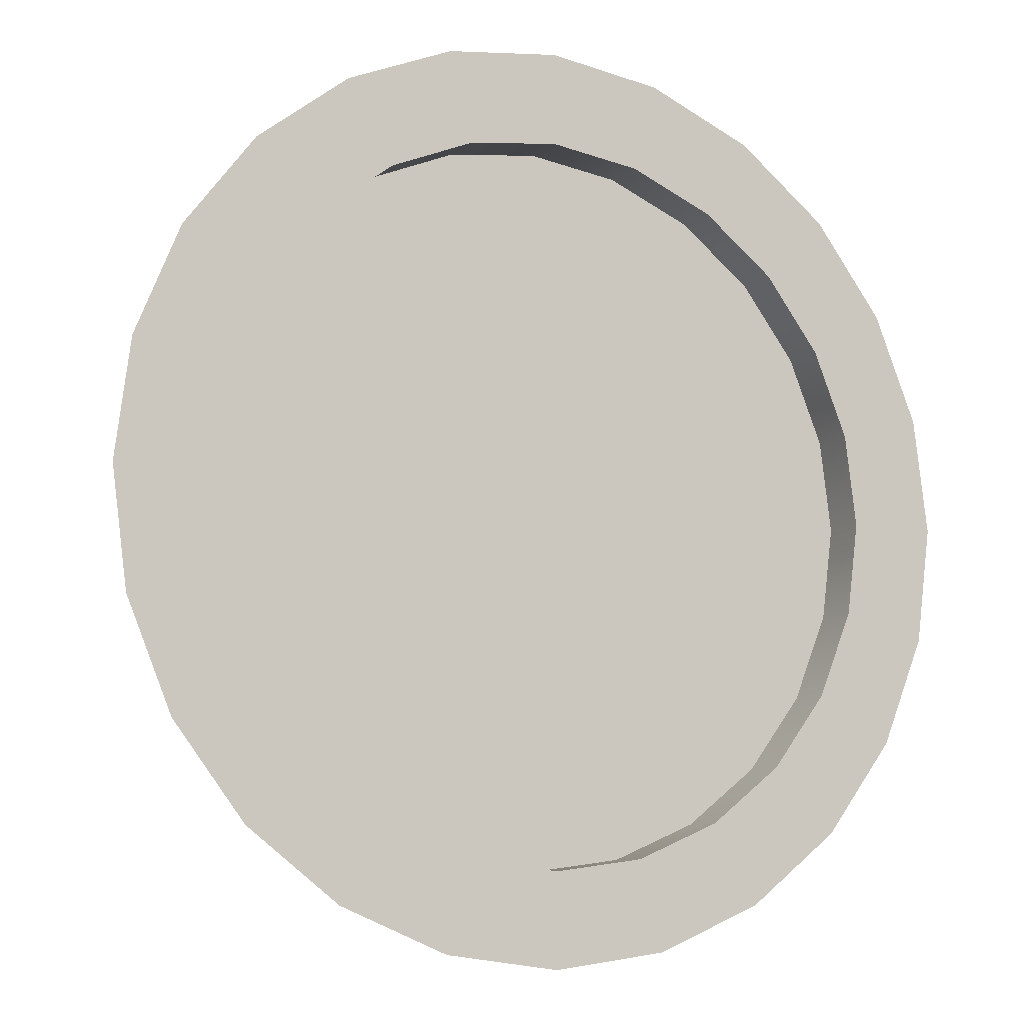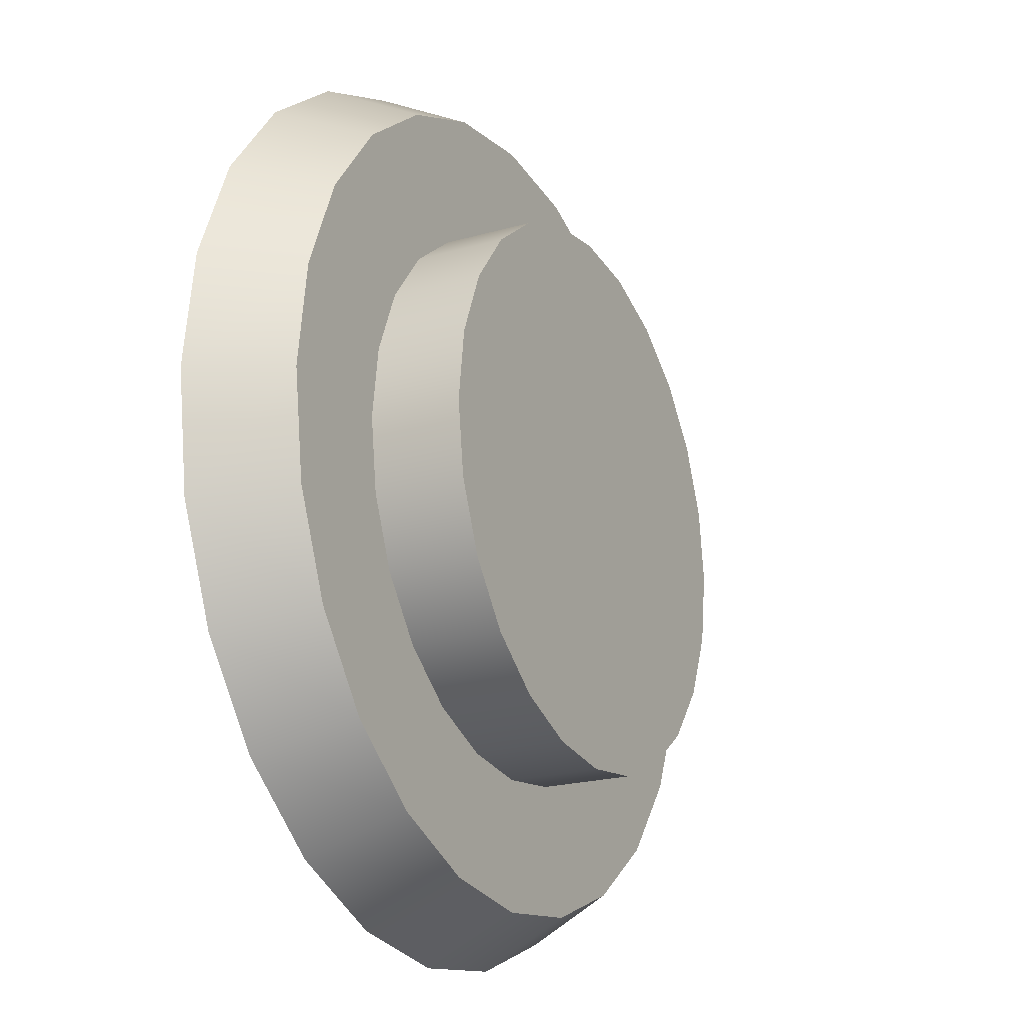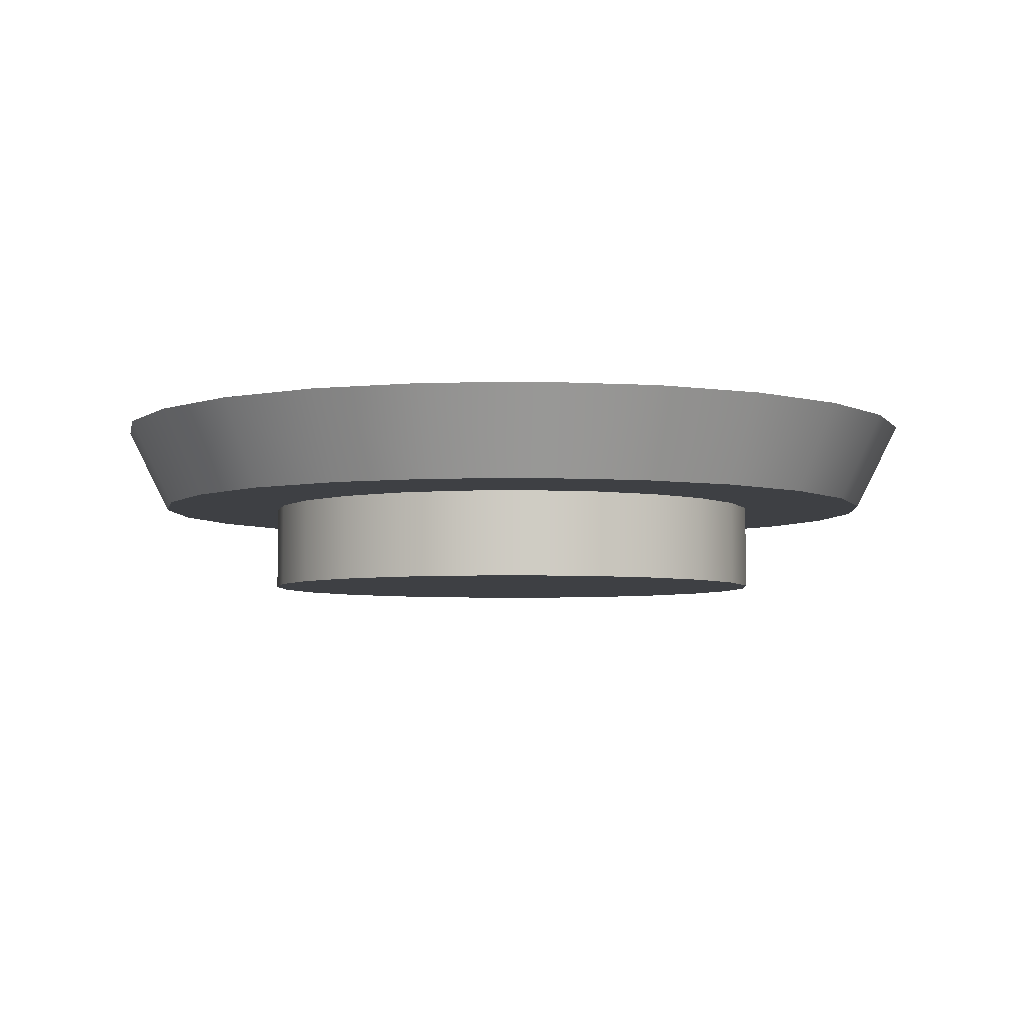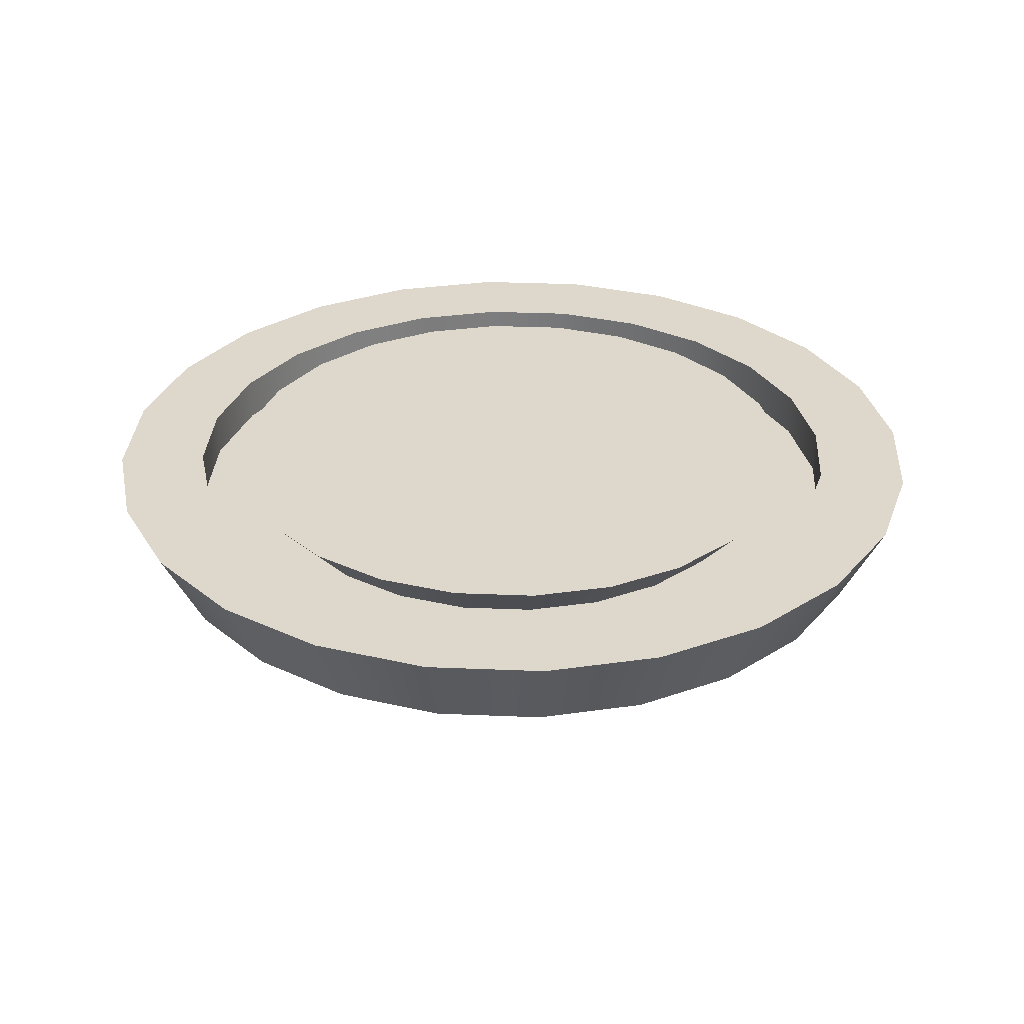
<metadata>
{"format":"obj","ext":"obj","renderer":"f3d","projection":"perspective","resolution":1024,"background":"white","views":[{"elev":-8.9,"azim":151.8,"up":"+Z"},{"elev":-20.7,"azim":-62.5,"up":"+Z"},{"elev":-4.8,"azim":131.2,"up":"+Y"},{"elev":31.3,"azim":85.9,"up":"+Y"}]}
</metadata>
<code>
o Group2/mesh3/mesh3-geometry#mesh3-geometry
v 0.3725 0.4727 0.06056
v 0.3725 0.4727 0.02547
v 0.3702 0.4727 0.04301
v 0.3793 0.4727 0.07691
v 0.377 0.4591 0.04301
v 0.379 0.4591 0.05881
v 0.3851 0.4591 0.07352
v 0.3793 0.4727 0.009116
v 0.379 0.4591 0.02722
v 0.3948 0.4591 0.08616
v 0.39 0.4727 0.09096
v 0.3851 0.4591 0.01251
v 0.3948 0.4591 -0.000131
v 0.3841 0.4727 0.04301
v 0.4041 0.4727 0.1017
v 0.3964 0.4591 0.04301
v 0.3859 0.4727 0.05697
v 0.39 0.4727 -0.004925
v 0.4075 0.4591 0.09586
v 0.3913 0.4727 0.06996
v 0.3978 0.4591 0.03224
v 0.3978 0.4591 0.05379
v 0.3841 0.4659 0.04301
v 0.3859 0.4727 0.02907
v 0.4075 0.4591 -0.009828
v 0.4204 0.4727 0.1085
v 0.3999 0.4727 0.08113
v 0.3964 0.4455 0.04301
v 0.3978 0.4455 0.05379
v 0.3859 0.4659 0.05697
v 0.3859 0.4659 0.02907
v 0.3913 0.4727 0.01606
v 0.4041 0.4727 -0.0157
v 0.4019 0.4591 0.06382
v 0.4222 0.4591 0.102
v 0.411 0.4727 0.08969
v 0.3913 0.4659 0.06996
v 0.4019 0.4591 0.02221
v 0.3978 0.4455 0.03224
v 0.4019 0.4455 0.06382
v 0.3913 0.4659 0.01606
v 0.4222 0.4591 -0.01592
v 0.4086 0.4591 0.07244
v 0.438 0.4727 0.1108
v 0.424 0.4727 0.09508
v 0.411 0.4659 0.08969
v 0.3999 0.4659 0.08113
v 0.4086 0.4591 0.01359
v 0.4019 0.4455 0.02221
v 0.3999 0.4659 0.004902
v 0.3999 0.4727 0.004902
v 0.4204 0.4727 -0.02247
v 0.4086 0.4455 0.07244
v 0.4172 0.4591 0.07906
v 0.438 0.4591 0.104
v 0.424 0.4659 0.09508
v 0.3966 0.4659 0.04301
v 0.411 0.4727 -0.003664
v 0.438 0.4591 -0.018
v 0.4172 0.4591 0.006976
v 0.4272 0.4591 0.08321
v 0.4555 0.4727 0.1085
v 0.438 0.4727 0.09692
v 0.438 0.4659 0.09692
v 0.4021 0.4659 0.06373
v 0.4173 0.4659 0.07889
v 0.4086 0.4455 0.01359
v 0.398 0.4659 0.03229
v 0.424 0.4727 -0.009048
v 0.438 0.4727 -0.02478
v 0.4272 0.4591 0.002818
v 0.4172 0.4455 0.006976
v 0.4172 0.4455 0.07906
v 0.438 0.4591 0.08463
v 0.4538 0.4591 0.102
v 0.4273 0.4659 0.08303
v 0.398 0.4659 0.05374
v 0.4087 0.4659 0.0723
v 0.411 0.4659 -0.003664
v 0.392 0.4727 0.0307
v 0.4021 0.4659 0.0223
v 0.4538 0.4591 -0.01592
v 0.438 0.4591 0.0014
v 0.4272 0.4455 0.002818
v 0.4272 0.4455 0.08321
v 0.4488 0.4591 0.08321
v 0.4719 0.4727 0.1017
v 0.4519 0.4727 0.09508
v 0.4519 0.4659 0.09508
v 0.438 0.4659 0.08444
v 0.392 0.4727 0.05533
v 0.4043 0.4727 0.07666
v 0.4142 0.4727 0.08422
v 0.4257 0.4727 0.08897
v 0.3904 0.4727 0.04301
v 0.424 0.4659 -0.009048
v 0.438 0.4727 -0.01089
v 0.4555 0.4727 -0.02247
v 0.438 0.4455 0.0014
v 0.438 0.4455 0.08463
v 0.4588 0.4591 0.07906
v 0.4685 0.4591 0.09586
v 0.4649 0.4727 0.08969
v 0.438 0.4727 0.0906
v 0.3968 0.4727 0.06681
v 0.4087 0.4659 0.01372
v 0.3968 0.4727 0.01922
v 0.4173 0.4659 0.007142
v 0.4519 0.4727 -0.009048
v 0.4685 0.4591 -0.009828
v 0.4488 0.4591 0.002818
v 0.4488 0.4455 0.002818
v 0.4488 0.4455 0.08321
v 0.4859 0.4727 0.09096
v 0.4761 0.4727 0.08113
v 0.4649 0.4659 0.08969
v 0.4487 0.4659 0.08303
v 0.4503 0.4727 0.08897
v 0.4142 0.4727 0.001809
v 0.438 0.4727 -0.004566
v 0.4043 0.4727 0.00937
v 0.4273 0.4659 0.003004
v 0.438 0.4659 -0.01089
v 0.4649 0.4727 -0.003664
v 0.4719 0.4727 -0.0157
v 0.4588 0.4591 0.006976
v 0.4588 0.4455 0.07906
v 0.4674 0.4591 0.07244
v 0.4811 0.4591 0.08616
v 0.4761 0.4659 0.08113
v 0.4587 0.4659 0.07889
v 0.4257 0.4727 -0.002945
v 0.4519 0.4659 -0.009048
v 0.4811 0.4591 -0.000131
v 0.4674 0.4591 0.01359
v 0.4588 0.4455 0.006976
v 0.474 0.4591 0.06382
v 0.4967 0.4727 0.07691
v 0.4847 0.4727 0.06996
v 0.4673 0.4659 0.0723
v 0.4618 0.4727 0.08422
v 0.4503 0.4727 -0.002945
v 0.438 0.4659 0.001592
v 0.4487 0.4659 0.003004
v 0.4649 0.4659 -0.003664
v 0.4761 0.4727 0.004902
v 0.4859 0.4727 -0.004925
v 0.474 0.4591 0.02221
v 0.4674 0.4455 0.01359
v 0.4674 0.4455 0.07244
v 0.474 0.4455 0.06382
v 0.4782 0.4591 0.05379
v 0.4908 0.4591 0.07352
v 0.49 0.4727 0.05697
v 0.4847 0.4659 0.06996
v 0.4739 0.4659 0.06373
v 0.4587 0.4659 0.007142
v 0.4967 0.4727 0.009116
v 0.4782 0.4591 0.03224
v 0.4782 0.4455 0.05379
v 0.4796 0.4591 0.04301
v 0.4908 0.4591 0.01251
v 0.5035 0.4727 0.06056
v 0.4919 0.4727 0.04301
v 0.478 0.4659 0.05374
v 0.4716 0.4727 0.07666
v 0.4618 0.4727 0.001809
v 0.4673 0.4659 0.01372
v 0.4761 0.4659 0.004902
v 0.4847 0.4727 0.01606
v 0.49 0.4727 0.02907
v 0.474 0.4455 0.02221
v 0.4782 0.4455 0.03224
v 0.4796 0.4455 0.04301
v 0.4969 0.4591 0.02722
v 0.4969 0.4591 0.05881
v 0.49 0.4659 0.05697
v 0.4794 0.4659 0.04301
v 0.4839 0.4727 0.05533
v 0.4792 0.4727 0.06681
v 0.4847 0.4659 0.01606
v 0.5035 0.4727 0.02547
v 0.5058 0.4727 0.04301
v 0.4919 0.4659 0.04301
v 0.4856 0.4727 0.04301
v 0.4716 0.4727 0.00937
v 0.4739 0.4659 0.0223
v 0.478 0.4659 0.03229
v 0.49 0.4659 0.02907
v 0.499 0.4591 0.04301
v 0.4792 0.4727 0.01922
v 0.4839 0.4727 0.0307
f 1 2 3
f 2 1 4
f 3 2 1
f 4 1 2
f 2 5 3
f 3 5 2
f 3 6 1
f 1 6 3
f 1 7 4
f 4 7 1
f 2 4 8
f 8 4 2
f 5 2 9
f 9 2 5
f 6 3 5
f 5 3 6
f 7 1 6
f 6 1 7
f 10 4 7
f 7 4 10
f 8 4 11
f 11 4 8
f 12 2 8
f 8 2 12
f 2 12 9
f 9 12 2
f 9 6 5
f 5 6 9
f 6 12 7
f 7 12 6
f 4 10 11
f 11 10 4
f 7 13 10
f 10 13 7
f 8 11 14
f 14 11 8
f 8 13 12
f 12 13 8
f 6 9 12
f 12 9 6
f 7 12 13
f 13 12 7
f 10 15 11
f 11 15 10
f 10 13 16
f 16 13 10
f 14 11 17
f 17 11 14
f 14 18 8
f 8 18 14
f 13 8 18
f 18 8 13
f 15 10 19
f 19 10 15
f 20 11 15
f 15 11 20
f 16 13 21
f 21 13 16
f 22 10 16
f 16 10 22
f 17 11 20
f 20 11 17
f 17 23 14
f 14 23 17
f 18 14 24
f 24 14 18
f 18 25 13
f 13 25 18
f 10 22 19
f 19 22 10
f 19 26 15
f 15 26 19
f 20 15 27
f 27 15 20
f 21 13 25
f 25 13 21
f 21 28 16
f 16 28 21
f 16 29 22
f 22 29 16
f 20 30 17
f 17 30 20
f 23 17 30
f 30 17 23
f 31 14 23
f 23 14 31
f 14 31 24
f 24 31 14
f 18 24 32
f 32 24 18
f 25 18 33
f 33 18 25
f 19 22 34
f 34 22 19
f 26 19 35
f 35 19 26
f 36 15 26
f 26 15 36
f 27 15 36
f 36 15 27
f 27 37 20
f 20 37 27
f 21 25 38
f 38 25 21
f 28 21 39
f 39 21 28
f 29 16 28
f 28 16 29
f 40 22 29
f 29 22 40
f 30 20 37
f 37 20 30
f 30 31 23
f 23 31 30
f 41 24 31
f 31 24 41
f 24 41 32
f 32 41 24
f 18 32 33
f 33 32 18
f 33 42 25
f 25 42 33
f 22 40 34
f 34 40 22
f 19 34 43
f 43 34 19
f 19 43 35
f 35 43 19
f 35 44 26
f 26 44 35
f 36 26 45
f 45 26 36
f 46 27 36
f 36 27 46
f 37 27 47
f 47 27 37
f 38 25 48
f 48 25 38
f 38 39 21
f 21 39 38
f 39 29 28
f 28 29 39
f 29 49 40
f 40 49 29
f 31 30 37
f 37 30 31
f 31 37 41
f 41 37 31
f 50 32 41
f 41 32 50
f 33 32 51
f 51 32 33
f 42 33 52
f 52 33 42
f 48 25 42
f 42 25 48
f 53 34 40
f 40 34 53
f 34 53 43
f 43 53 34
f 35 43 54
f 54 43 35
f 44 35 55
f 55 35 44
f 45 26 44
f 44 26 45
f 56 36 45
f 45 36 56
f 27 46 47
f 47 46 27
f 36 56 46
f 46 56 36
f 41 37 47
f 47 37 41
f 48 49 38
f 38 49 48
f 39 38 49
f 49 38 39
f 29 39 49
f 49 39 29
f 40 49 53
f 53 49 40
f 32 50 51
f 51 50 32
f 57 50 41
f 41 50 57
f 33 51 58
f 58 51 33
f 33 58 52
f 52 58 33
f 52 59 42
f 42 59 52
f 48 42 60
f 60 42 48
f 53 54 43
f 43 54 53
f 35 54 61
f 61 54 35
f 35 61 55
f 55 61 35
f 55 62 44
f 44 62 55
f 45 44 63
f 63 44 45
f 45 64 56
f 56 64 45
f 65 47 46
f 46 47 65
f 66 46 56
f 56 46 66
f 41 47 57
f 57 47 41
f 49 48 67
f 67 48 49
f 53 49 67
f 67 49 53
f 50 58 51
f 51 58 50
f 50 57 68
f 68 57 50
f 52 58 69
f 69 58 52
f 59 52 70
f 70 52 59
f 71 42 59
f 59 42 71
f 60 42 71
f 71 42 60
f 72 48 60
f 60 48 72
f 54 53 73
f 73 53 54
f 73 61 54
f 54 61 73
f 55 61 74
f 74 61 55
f 62 55 75
f 75 55 62
f 63 44 62
f 62 44 63
f 64 45 63
f 63 45 64
f 76 56 64
f 64 56 76
f 77 47 65
f 65 47 77
f 65 46 78
f 78 46 65
f 78 46 66
f 66 46 78
f 66 56 76
f 76 56 66
f 57 47 77
f 77 47 57
f 48 72 67
f 67 72 48
f 53 67 72
f 72 67 53
f 58 50 79
f 79 50 58
f 57 80 68
f 68 80 57
f 50 68 81
f 81 68 50
f 79 69 58
f 58 69 79
f 52 69 70
f 70 69 52
f 70 82 59
f 59 82 70
f 71 59 83
f 83 59 71
f 84 60 71
f 71 60 84
f 60 84 72
f 72 84 60
f 53 72 73
f 73 72 53
f 61 73 85
f 85 73 61
f 85 74 61
f 61 74 85
f 55 74 86
f 86 74 55
f 55 86 75
f 75 86 55
f 75 87 62
f 62 87 75
f 63 62 88
f 88 62 63
f 63 89 64
f 64 89 63
f 76 64 90
f 90 64 76
f 65 91 77
f 77 91 65
f 92 65 78
f 78 65 92
f 93 78 66
f 66 78 93
f 94 66 76
f 76 66 94
f 77 95 57
f 57 95 77
f 50 81 79
f 79 81 50
f 80 57 95
f 95 57 80
f 80 81 68
f 68 81 80
f 69 79 96
f 96 79 69
f 70 69 97
f 97 69 70
f 82 70 98
f 98 70 82
f 83 59 82
f 82 59 83
f 99 71 83
f 83 71 99
f 71 99 84
f 84 99 71
f 73 72 84
f 84 72 73
f 73 84 85
f 85 84 73
f 74 85 100
f 100 85 74
f 100 86 74
f 74 86 100
f 75 86 101
f 101 86 75
f 87 75 102
f 102 75 87
f 103 62 87
f 87 62 103
f 88 62 103
f 103 62 88
f 89 63 88
f 88 63 89
f 90 64 89
f 89 64 90
f 104 76 90
f 90 76 104
f 91 65 105
f 105 65 91
f 95 77 91
f 91 77 95
f 65 92 105
f 105 92 65
f 78 93 92
f 92 93 78
f 66 94 93
f 93 94 66
f 76 104 94
f 94 104 76
f 79 81 106
f 106 81 79
f 91 80 95
f 95 80 91
f 81 80 107
f 107 80 81
f 79 108 96
f 96 108 79
f 96 97 69
f 69 97 96
f 70 97 109
f 109 97 70
f 70 109 98
f 98 109 70
f 98 110 82
f 82 110 98
f 83 82 111
f 111 82 83
f 83 112 99
f 99 112 83
f 85 84 99
f 99 84 85
f 85 99 100
f 100 99 85
f 86 100 113
f 113 100 86
f 113 101 86
f 86 101 113
f 75 101 102
f 102 101 75
f 102 114 87
f 87 114 102
f 103 87 115
f 115 87 103
f 116 88 103
f 103 88 116
f 88 116 89
f 89 116 88
f 90 89 117
f 117 89 90
f 90 118 104
f 104 118 90
f 80 91 105
f 105 91 80
f 107 105 92
f 92 105 107
f 119 92 93
f 93 92 119
f 119 93 94
f 94 93 119
f 120 94 104
f 104 94 120
f 81 121 106
f 106 121 81
f 79 106 108
f 108 106 79
f 80 105 107
f 107 105 80
f 121 81 107
f 107 81 121
f 96 108 122
f 122 108 96
f 97 96 123
f 123 96 97
f 123 109 97
f 97 109 123
f 98 109 124
f 124 109 98
f 110 98 125
f 125 98 110
f 126 82 110
f 110 82 126
f 111 82 126
f 126 82 111
f 112 83 111
f 111 83 112
f 100 99 112
f 112 99 100
f 100 112 113
f 113 112 100
f 101 113 127
f 127 113 101
f 102 101 128
f 128 101 102
f 114 102 129
f 129 102 114
f 115 87 114
f 114 87 115
f 130 103 115
f 115 103 130
f 103 130 116
f 116 130 103
f 131 89 116
f 116 89 131
f 117 89 131
f 131 89 117
f 118 90 117
f 117 90 118
f 120 104 118
f 118 104 120
f 107 92 121
f 121 92 107
f 121 92 119
f 119 92 121
f 119 94 132
f 132 94 119
f 132 94 120
f 120 94 132
f 119 106 121
f 121 106 119
f 106 119 108
f 108 119 106
f 119 122 108
f 108 122 119
f 96 122 123
f 123 122 96
f 109 123 133
f 133 123 109
f 133 124 109
f 109 124 133
f 98 124 125
f 125 124 98
f 125 134 110
f 110 134 125
f 126 110 135
f 135 110 126
f 136 111 126
f 126 111 136
f 111 136 112
f 112 136 111
f 113 112 127
f 127 112 113
f 127 128 101
f 101 128 127
f 102 128 137
f 137 128 102
f 102 137 129
f 129 137 102
f 129 138 114
f 114 138 129
f 115 114 139
f 139 114 115
f 139 130 115
f 115 130 139
f 140 116 130
f 130 116 140
f 131 116 140
f 140 116 131
f 141 117 131
f 131 117 141
f 117 141 118
f 118 141 117
f 120 118 142
f 142 118 120
f 122 119 132
f 132 119 122
f 143 132 120
f 120 132 143
f 123 122 143
f 143 122 123
f 123 144 133
f 133 144 123
f 124 133 145
f 145 133 124
f 125 124 146
f 146 124 125
f 134 125 147
f 147 125 134
f 148 110 134
f 134 110 148
f 135 110 148
f 148 110 135
f 149 126 135
f 135 126 149
f 126 149 136
f 136 149 126
f 127 112 136
f 136 112 127
f 128 127 150
f 150 127 128
f 128 151 137
f 137 151 128
f 129 137 152
f 152 137 129
f 138 129 153
f 153 129 138
f 154 114 138
f 138 114 154
f 139 114 154
f 154 114 139
f 130 139 155
f 155 139 130
f 140 130 156
f 156 130 140
f 140 141 131
f 131 141 140
f 142 118 141
f 141 118 142
f 144 120 142
f 142 120 144
f 132 143 122
f 122 143 132
f 120 144 143
f 143 144 120
f 123 143 144
f 144 143 123
f 133 144 157
f 157 144 133
f 133 157 145
f 145 157 133
f 145 146 124
f 124 146 145
f 125 146 147
f 147 146 125
f 158 134 147
f 147 134 158
f 148 134 159
f 159 134 148
f 148 149 135
f 135 149 148
f 127 136 149
f 149 136 127
f 127 149 150
f 150 149 127
f 151 128 150
f 150 128 151
f 160 137 151
f 151 137 160
f 137 160 152
f 152 160 137
f 129 152 161
f 161 152 129
f 129 162 153
f 153 162 129
f 153 163 138
f 138 163 153
f 154 138 164
f 164 138 154
f 154 155 139
f 139 155 154
f 165 130 155
f 155 130 165
f 156 130 165
f 165 130 156
f 156 166 140
f 140 166 156
f 141 140 166
f 166 140 141
f 142 141 167
f 167 141 142
f 142 157 144
f 144 157 142
f 145 157 168
f 168 157 145
f 146 145 169
f 169 145 146
f 147 146 170
f 170 146 147
f 134 158 162
f 162 158 134
f 147 171 158
f 158 171 147
f 159 134 161
f 161 134 159
f 159 172 148
f 148 172 159
f 149 148 172
f 172 148 149
f 150 149 172
f 172 149 150
f 150 172 151
f 151 172 150
f 151 173 160
f 160 173 151
f 174 152 160
f 160 152 174
f 152 174 161
f 161 174 152
f 129 161 134
f 134 161 129
f 129 134 162
f 162 134 129
f 153 162 175
f 175 162 153
f 163 153 176
f 176 153 163
f 158 138 163
f 163 138 158
f 158 164 138
f 138 164 158
f 164 177 154
f 154 177 164
f 155 154 177
f 177 154 155
f 165 155 178
f 178 155 165
f 179 156 165
f 165 156 179
f 166 156 180
f 180 156 166
f 167 141 166
f 166 141 167
f 157 142 167
f 167 142 157
f 167 168 157
f 157 168 167
f 145 168 169
f 169 168 145
f 181 146 169
f 169 146 181
f 146 181 170
f 170 181 146
f 147 170 171
f 171 170 147
f 182 162 158
f 158 162 182
f 158 171 164
f 164 171 158
f 161 173 159
f 159 173 161
f 172 159 173
f 173 159 172
f 151 172 173
f 173 172 151
f 160 173 174
f 174 173 160
f 173 161 174
f 174 161 173
f 162 182 175
f 175 182 162
f 153 175 176
f 176 175 153
f 176 183 163
f 163 183 176
f 158 163 182
f 182 163 158
f 177 164 184
f 184 164 177
f 181 155 177
f 177 155 181
f 181 178 155
f 155 178 181
f 185 165 178
f 178 165 185
f 156 179 180
f 180 179 156
f 165 185 179
f 179 185 165
f 186 166 180
f 180 166 186
f 167 166 186
f 186 166 167
f 168 167 186
f 186 167 168
f 169 168 187
f 187 168 169
f 169 188 181
f 181 188 169
f 189 170 181
f 181 170 189
f 170 189 171
f 171 189 170
f 171 184 164
f 164 184 171
f 183 175 182
f 182 175 183
f 176 175 190
f 190 175 176
f 183 176 190
f 190 176 183
f 182 163 183
f 183 163 182
f 189 177 184
f 184 177 189
f 181 177 189
f 189 177 181
f 181 188 178
f 178 188 181
f 188 185 178
f 178 185 188
f 191 180 179
f 179 180 191
f 192 179 185
f 185 179 192
f 186 180 191
f 191 180 186
f 186 187 168
f 168 187 186
f 169 187 188
f 188 187 169
f 184 171 189
f 189 171 184
f 175 183 190
f 190 183 175
f 185 188 192
f 192 188 185
f 191 179 192
f 192 179 191
f 187 186 191
f 191 186 187
f 187 192 188
f 188 192 187
f 192 187 191
f 191 187 192

</code>
